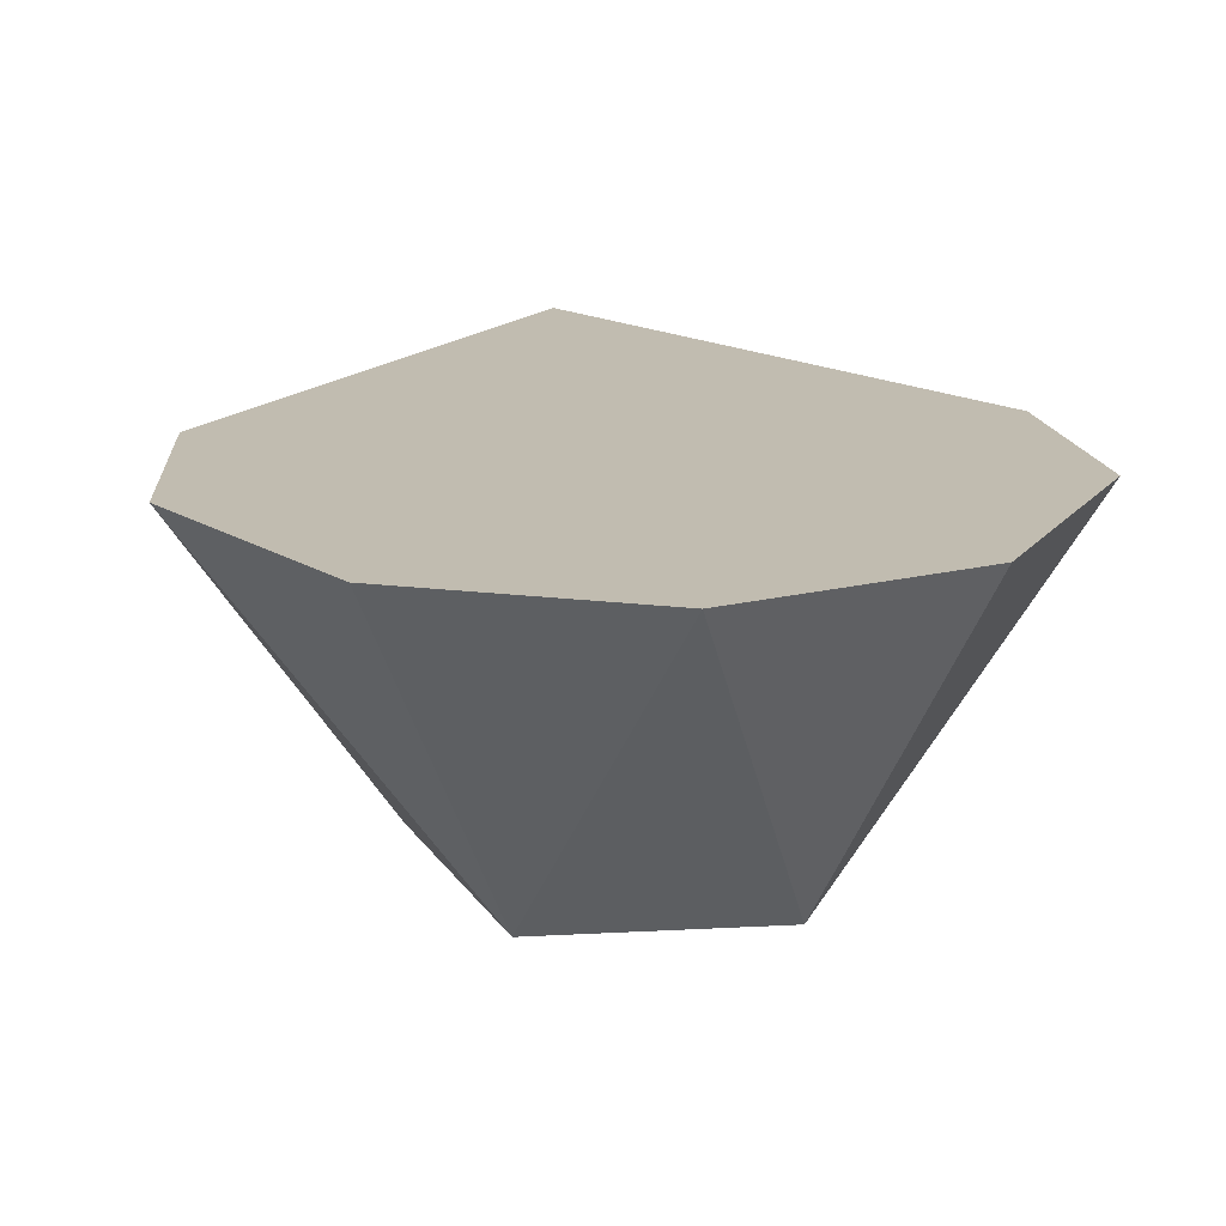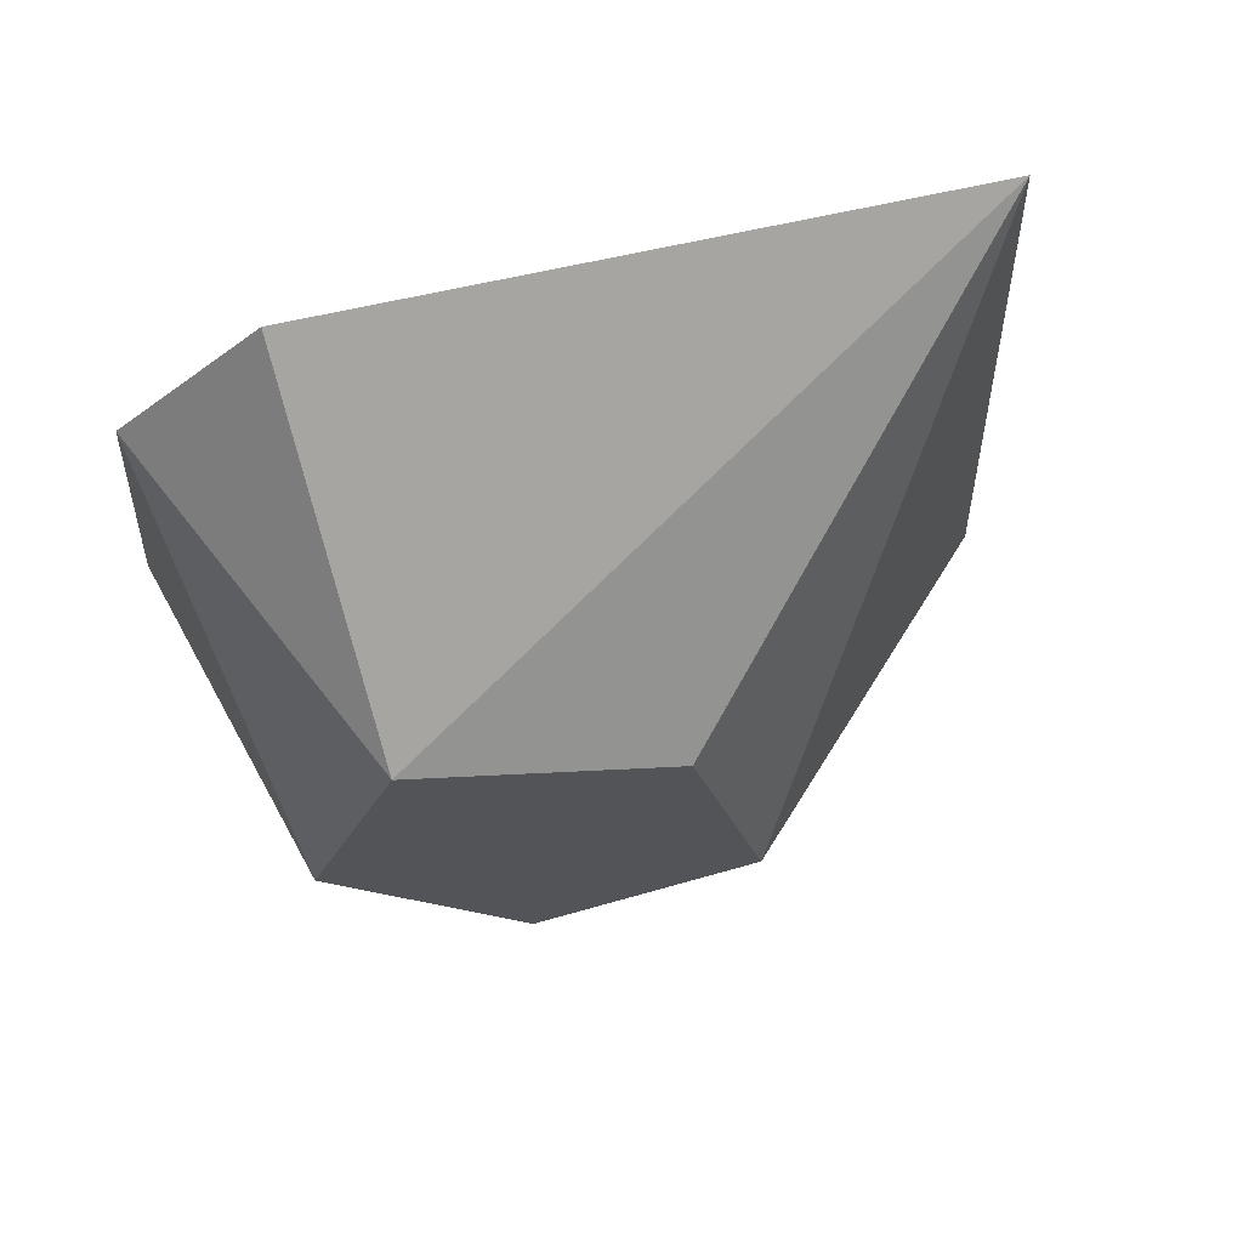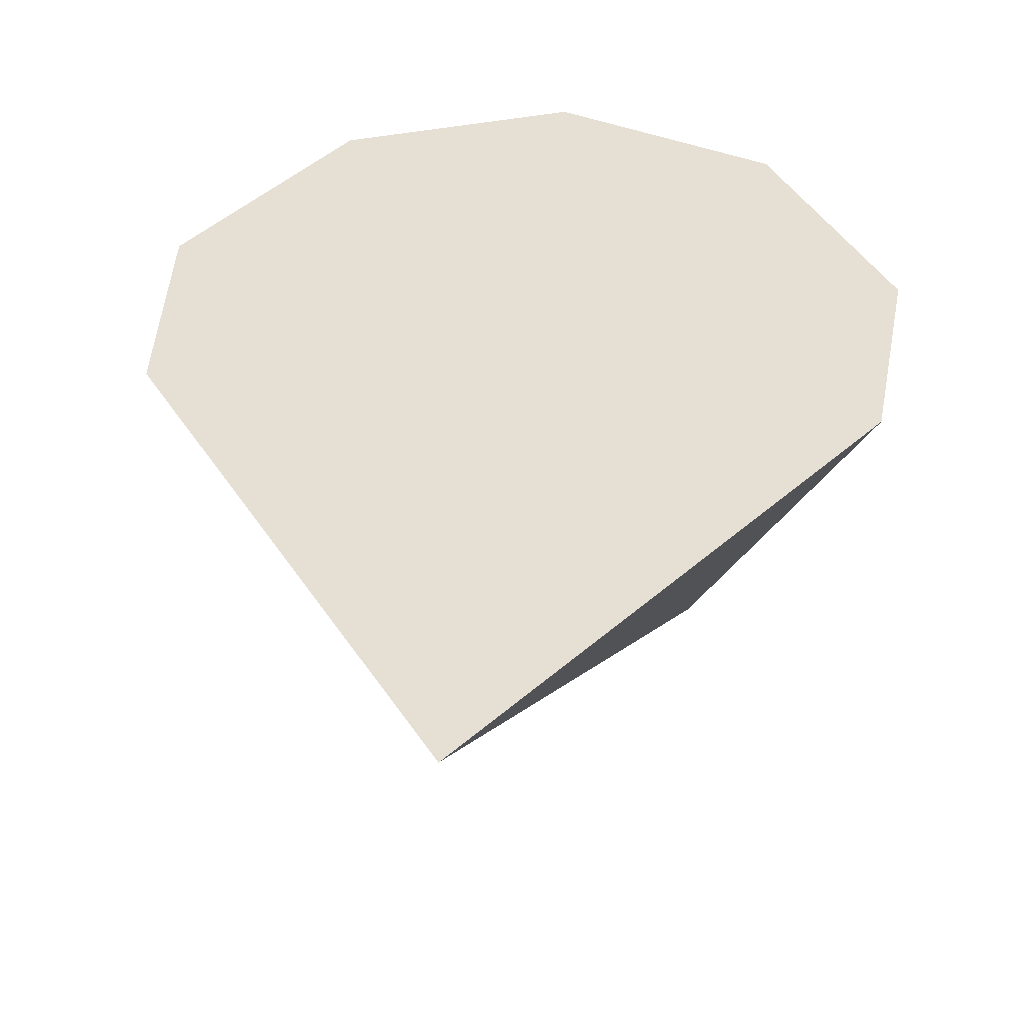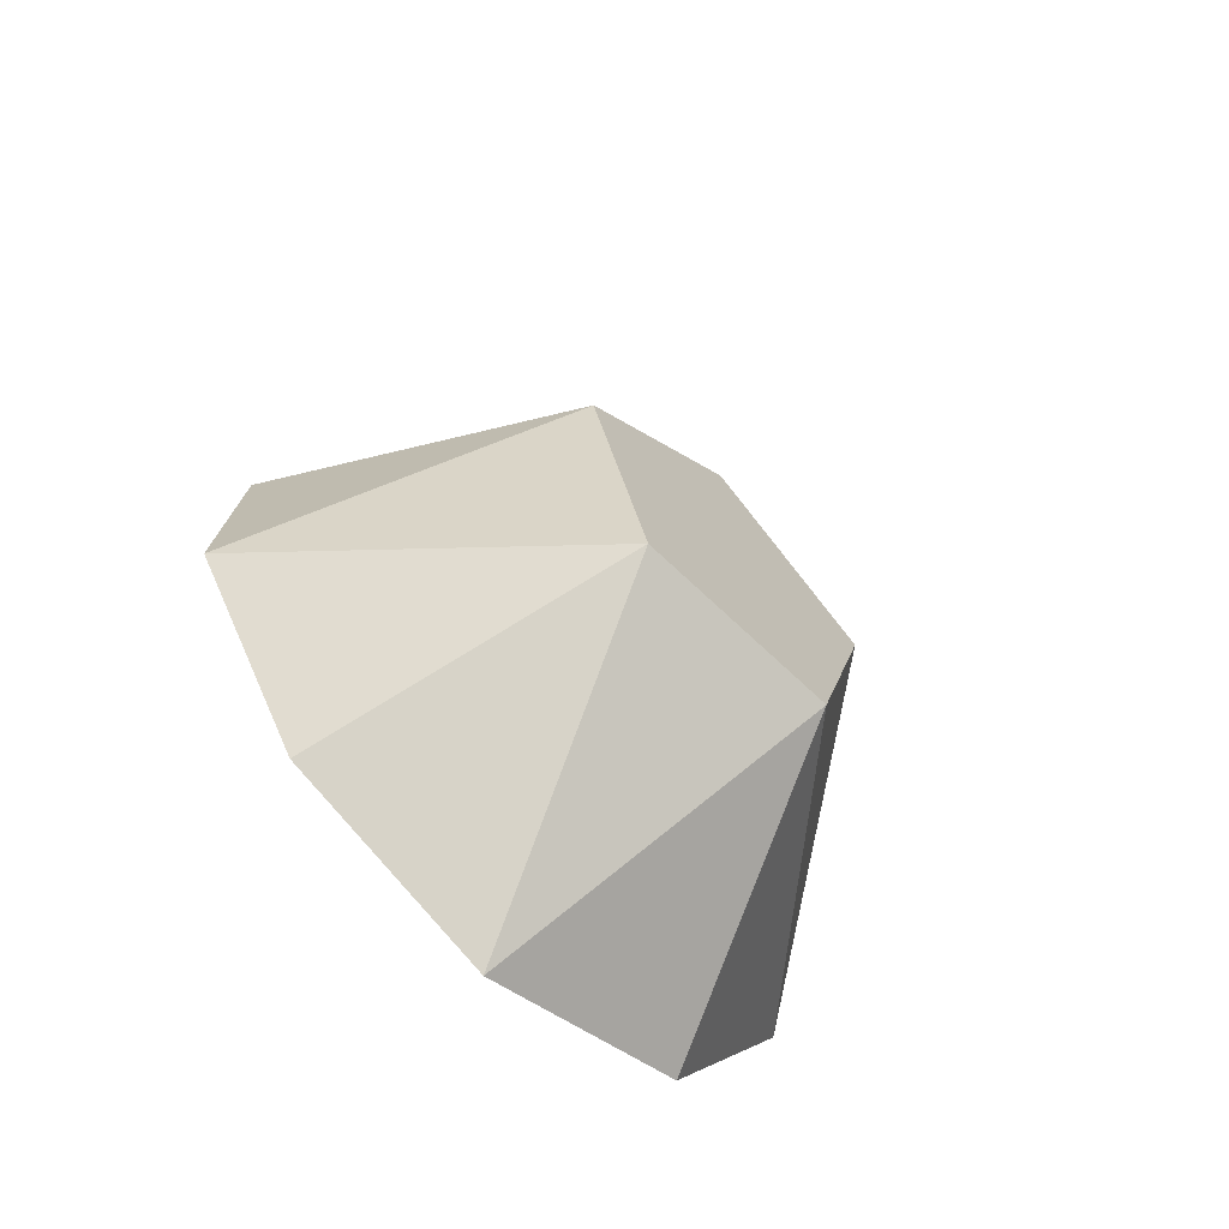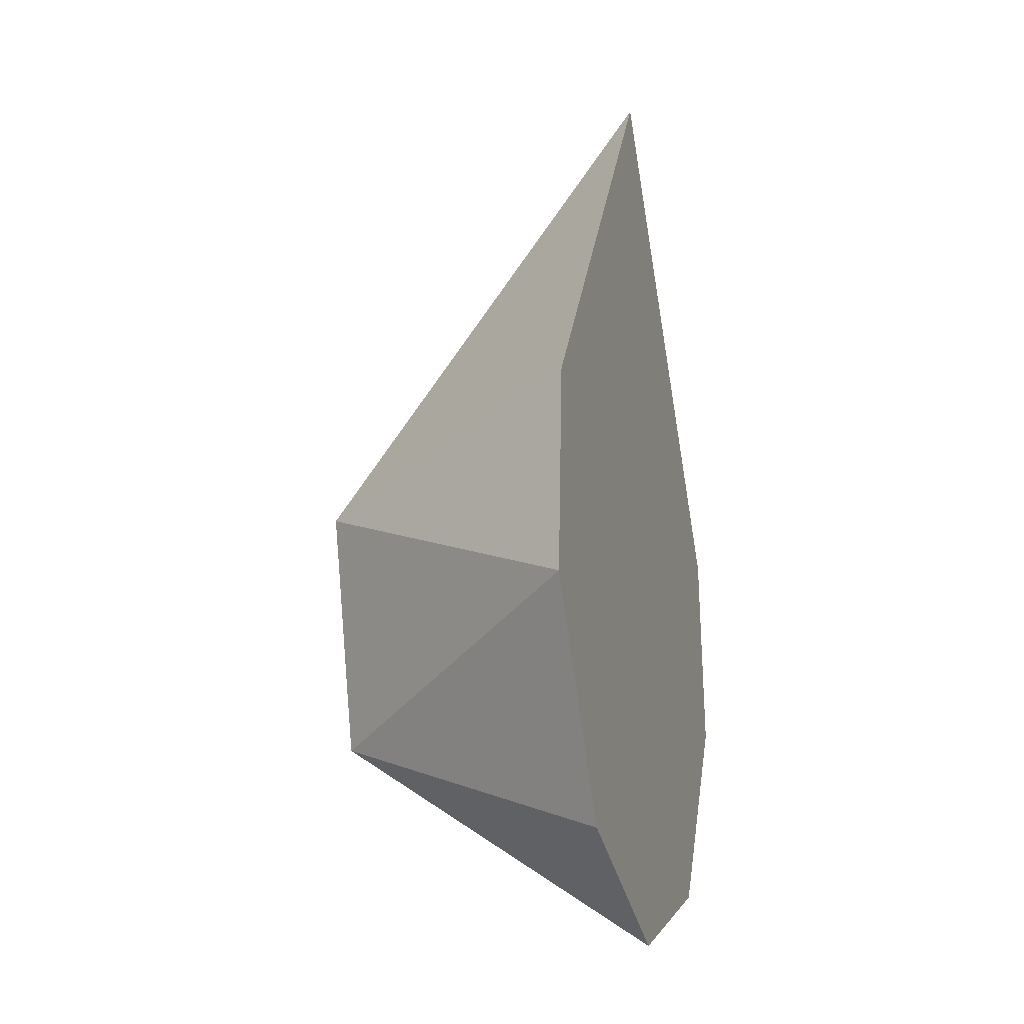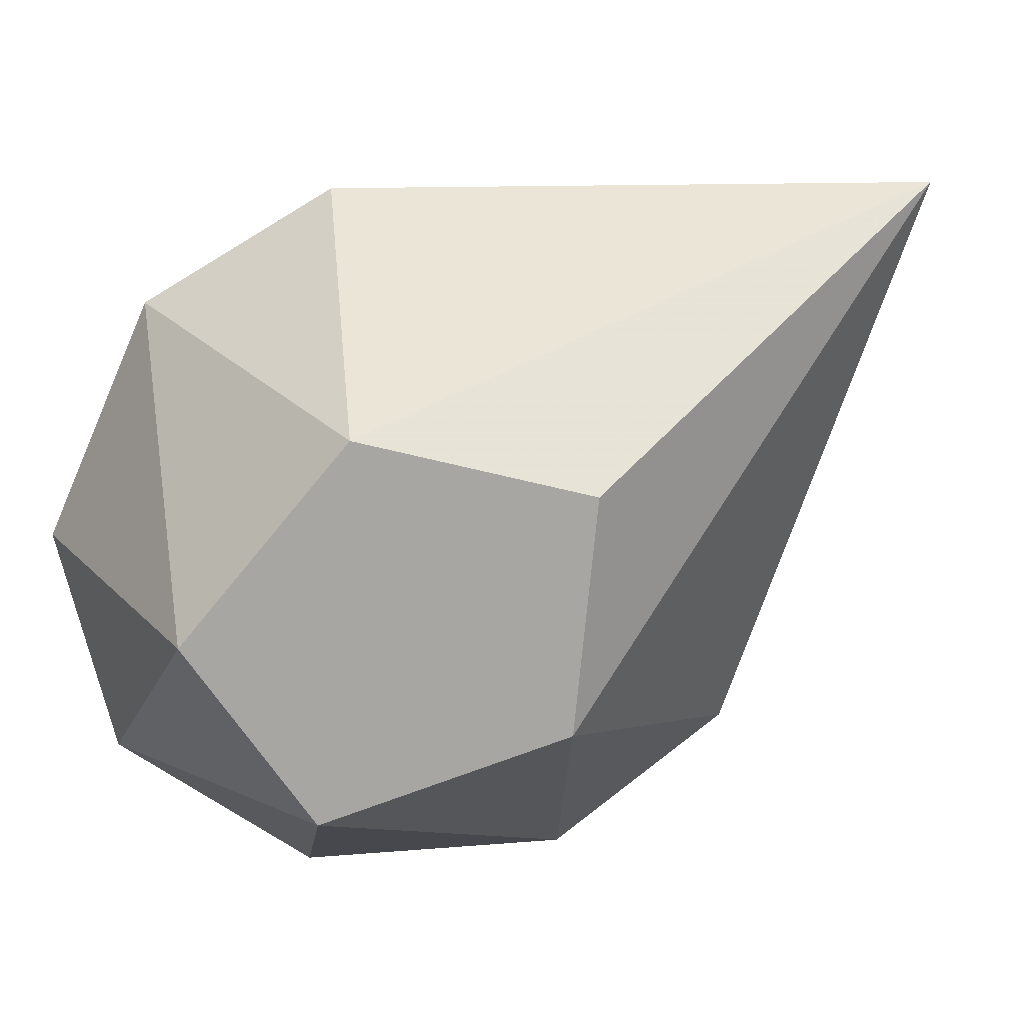
<metadata>
{"format":"obj","ext":"obj","renderer":"f3d","projection":"perspective","resolution":1024,"background":"white","views":[{"elev":16.5,"azim":173.6,"up":"+Y"},{"elev":-23.2,"azim":-33.5,"up":"+Y"},{"elev":38.2,"azim":6.4,"up":"+Y"},{"elev":-68.2,"azim":-43.8,"up":"+Z"},{"elev":-19.6,"azim":106.4,"up":"+Z"},{"elev":-74.3,"azim":-54.4,"up":"+Y"}]}
</metadata>
<code>
g Aquamarine-Medal
v -0.08661 -1.004 1.429
v -0.1785 -0.7574 1.329
v 0 -0.7573 1.259
v 0.08661 -1.004 1.429
v 0.1785 -0.7574 1.329
v 0 -1.005 1.75
v -0.1401 -1.004 1.627
v 0.1401 -1.004 1.627
v 0 -0.7578 2.084
v -0.2755 -0.7576 1.69
v -0.2888 -0.7575 1.512
v 0.2888 -0.7575 1.512
v 0.2755 -0.7576 1.69
f 1 2 3
f 4 1 3
f 4 3 5
f 6 7 1
f 8 6 1
f 8 1 4
f 7 6 9
f 10 7 9
f 11 7 10
f 11 1 7
f 2 1 11
f 8 9 6
f 4 5 12
f 8 4 12
f 8 12 13
f 9 8 13
f 5 3 2
f 2 12 5
f 2 11 12
f 11 13 12
f 11 10 13
f 10 9 13

</code>
